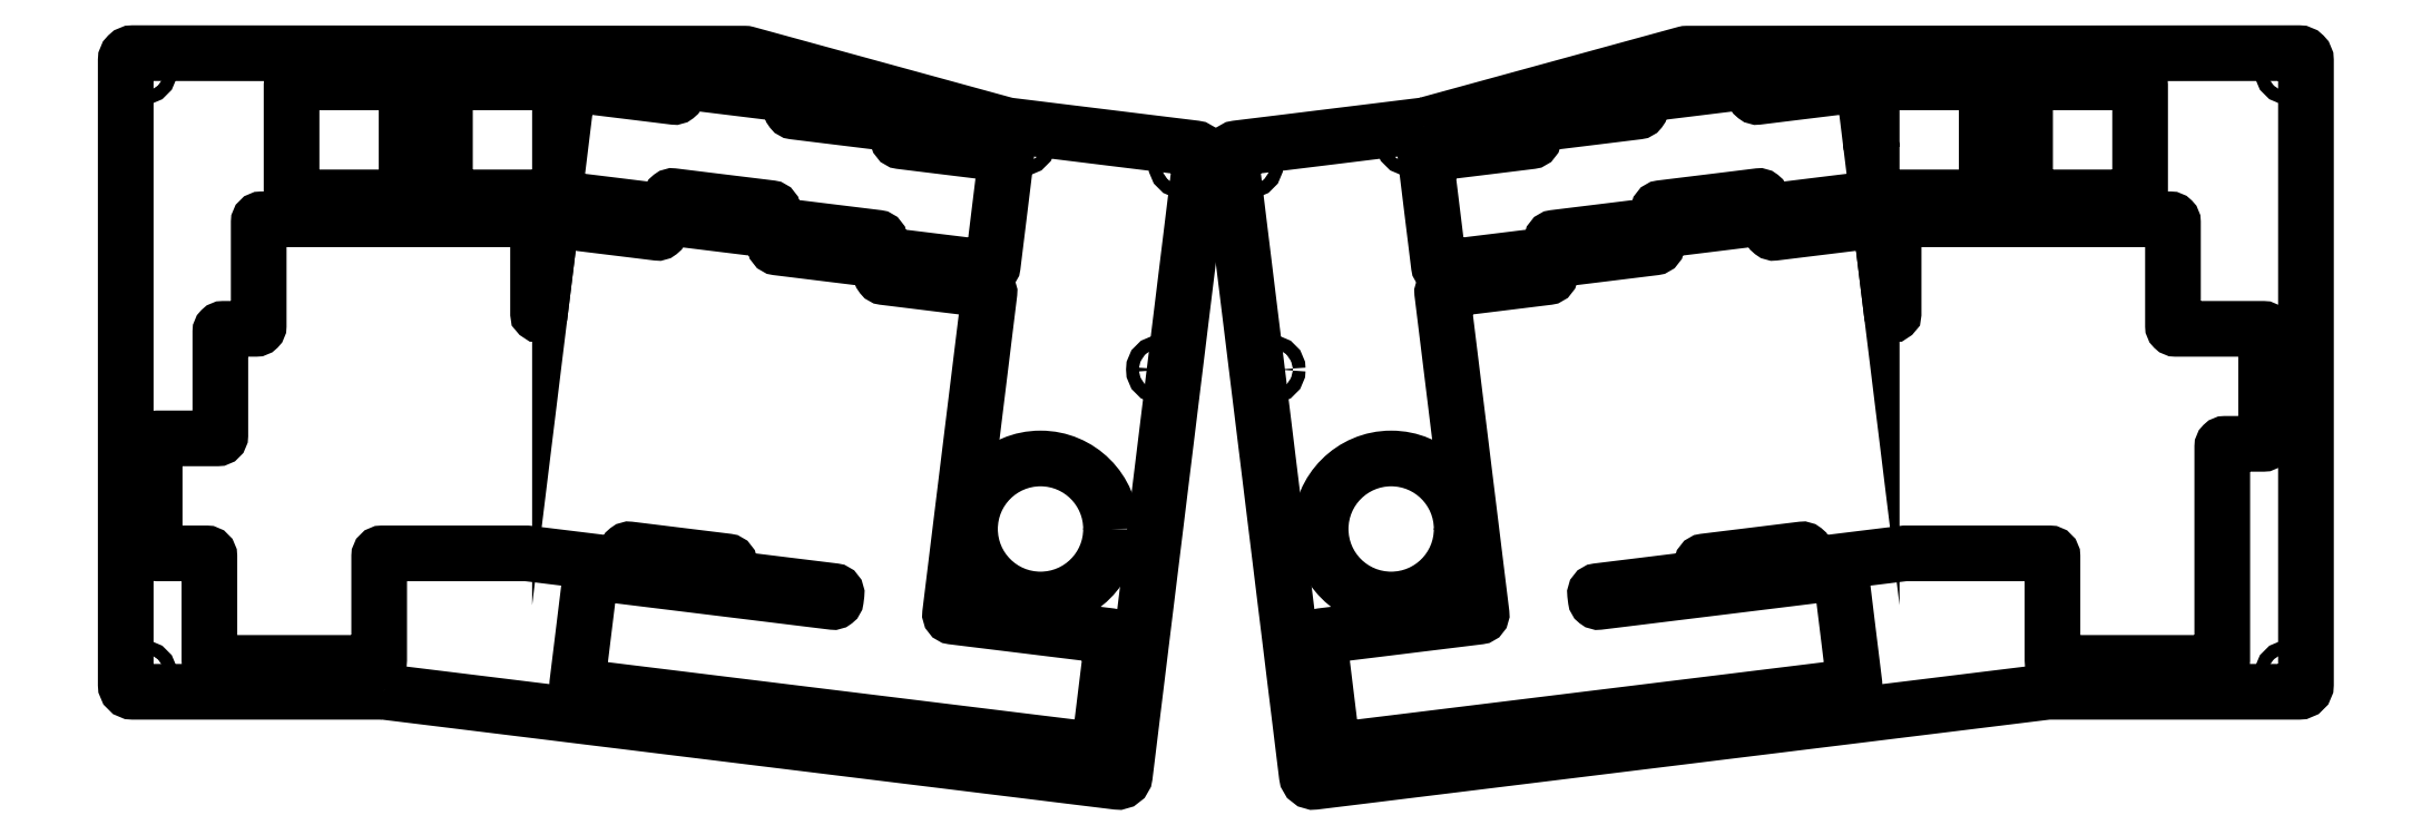
<metadata>
{"format":"dxf","ext":"dxf","renderer":"ezdxf+matplotlib","layout":"modelspace","background":"white","min_lineweight":24,"dpi":150}
</metadata>
<code>
0
SECTION
2
ENTITIES
0
LWPOLYLINE
8
0
90
8
70
1
43
0
10
24.29
20
-24.74
42
0.4142
10
24.79
20
-25.24
10
43.79
20
-25.24
42
0.4142
10
44.29
20
-24.74
10
44.29
20
-5.74
42
0.4142
10
43.79
20
-5.24
10
24.79
20
-5.24
42
0.4142
10
24.29
20
-5.74
0
CIRCLE
8
0
10
179.2
20
-19.46
30
0
40
1.1
210
0
220
0
230
1
0
CIRCLE
8
0
10
-1.547
20
-108.2
30
0
40
1.1
210
0
220
0
230
1
0
CIRCLE
8
0
10
166.4
20
-123.7
30
0
40
1.1
210
0
220
0
230
1
0
CIRCLE
8
0
10
151.3
20
-15.53
30
0
40
1.1
210
0
220
0
230
1
0
LWPOLYLINE
8
0
90
39
70
1
43
0
10
126.4
20
-34.66
42
0.4142
10
126.8
20
-35.22
10
145.7
20
-37.53
42
0.4142
10
146.2
20
-37.1
10
148.5
20
-18.24
42
0.4142
10
148.1
20
-17.68
10
130.2
20
-15.48
42
-0.4142
10
129.8
20
-14.92
10
130
20
-13.08
42
0.4142
10
129.5
20
-12.52
10
111.6
20
-10.32
42
-0.4142
10
111.2
20
-9.767
10
111.4
20
-7.923
42
0.4142
10
111
20
-7.366
10
92.13
20
-5.05
42
0.4142
10
91.57
20
-5.486
10
91.34
20
-7.329
42
-0.4142
10
90.79
20
-7.765
10
72.87
20
-5.565
42
0.4142
10
72.31
20
-6
10
70.96
20
-17.02
10
70.96
20
-5.74
42
0.4142
10
70.46
20
-5.24
10
51.46
20
-5.24
42
0.4142
10
50.96
20
-5.74
10
50.96
20
-24.74
42
0.4142
10
51.46
20
-25.24
10
68.97
20
-25.24
42
-0.03055
10
69.03
20
-25.24
10
89.29
20
-27.73
42
0.4142
10
89.85
20
-27.3
10
90.07
20
-25.45
42
-0.4142
10
90.63
20
-25.02
10
107.6
20
-27.1
42
-0.4142
10
108
20
-27.66
10
107.8
20
-29.5
42
0.4142
10
108.2
20
-30.06
10
126.2
20
-32.26
42
-0.4142
10
126.6
20
-32.82
0
LWPOLYLINE
8
0
90
69
70
1
43
0
10
82.18
20
-91.16
10
92.72
20
-92.45
10
115.3
20
-95.22
10
118.4
20
-95.6
42
0.4142
10
118.9
20
-95.17
10
119.1
20
-94.27
42
0.4142
10
118.6
20
-93.71
10
100.7
20
-91.51
42
-0.4142
10
100.3
20
-90.95
10
100.5
20
-89.11
42
0.4142
10
100.1
20
-88.55
10
83.09
20
-86.47
42
0.4142
10
82.53
20
-86.9
10
82.3
20
-88.75
42
-0.4142
10
81.75
20
-89.18
10
65.24
20
-87.16
42
0.03055
10
65.18
20
-87.15
10
40.03
20
-87.15
42
0.4142
10
39.53
20
-87.65
10
39.53
20
-105.7
42
-0.4142
10
39.03
20
-106.2
10
10.51
20
-106.2
42
-0.4142
10
10.01
20
-105.7
10
10
20
-87.65
42
0.4142
10
9.505
20
-87.15
10
0.9837
20
-87.15
42
-0.4142
10
0.4837
20
-86.65
10
0.4838
20
-67.65
42
-0.4142
10
0.9837
20
-67.15
10
11.41
20
-67.15
42
0.4142
10
11.91
20
-66.65
10
11.91
20
-48.6
42
-0.4142
10
12.41
20
-48.1
10
18.08
20
-48.1
42
0.4142
10
18.58
20
-47.6
10
18.58
20
-29.55
42
-0.4142
10
19.08
20
-29.05
10
66.65
20
-29.05
42
-0.4142
10
67.15
20
-29.55
10
67.15
20
-45.44
42
0.4488
10
67.26
20
-45.54
10
67.38
20
-45.53
42
0.3459
10
67.47
20
-45.44
10
69.41
20
-29.64
42
-0.4142
10
69.97
20
-29.2
10
87.88
20
-31.4
42
0.4142
10
88.44
20
-30.96
10
88.67
20
-29.12
42
-0.4142
10
89.22
20
-28.69
10
108.1
20
-31
42
-0.4142
10
108.5
20
-31.56
10
108.3
20
-33.4
42
0.4142
10
108.7
20
-33.96
10
126.6
20
-36.16
42
-0.4142
10
127.1
20
-36.72
10
126.9
20
-38.56
42
0.4142
10
127.3
20
-39.12
10
145.2
20
-41.32
42
-0.4142
10
145.6
20
-41.87
10
138.8
20
-97.61
42
0.4142
10
139.2
20
-98.16
10
166.6
20
-101.5
42
-0.4142
10
167
20
-102.1
10
164.7
20
-120.9
42
-0.4142
10
164.2
20
-121.4
10
74.4
20
-110.4
42
-0.4142
10
73.96
20
-109.8
10
76.28
20
-90.94
42
-0.4142
10
76.84
20
-90.5
0
CIRCLE
8
0
10
-1.548
20
-3.154
30
0
40
1.1
210
0
220
0
230
1
0
CIRCLE
8
0
10
82.68
20
-2.726
30
0
40
1.1
210
0
220
0
230
1
0
CIRCLE
8
0
10
154.5
20
-82.91
30
0
40
12.26
210
0
220
0
230
1
0
CIRCLE
8
0
10
82.68
20
-113.9
30
0
40
1.1
210
0
220
0
230
1
0
LWPOLYLINE
8
0
90
8
70
1
43
0
10
151.6
20
-96.34
42
0.4142
10
150.8
20
-96.99
10
150.7
20
-97.98
42
0.4142
10
151.3
20
-98.82
10
153.8
20
-99.12
42
0.4142
10
154.6
20
-98.47
10
154.8
20
-97.48
42
0.4142
10
154.1
20
-96.64
0
CIRCLE
8
0
10
175.3
20
-55.18
30
0
40
1.1
210
0
220
0
230
1
0
LWPOLYLINE
8
0
90
14
70
1
43
0
10
40.37
20
-111.2
10
167.8
20
-126.9
42
0.4142
10
169.2
20
-125.8
10
182.4
20
-18.09
42
0.4142
10
181.3
20
-16.7
10
148.8
20
-12.7
42
-0.03633
10
148.6
20
-12.67
10
103.4
20
-0.2877
42
0.06674
10
103.1
20
-0.2432
10
-3.296
20
-0.1521
42
0.4145
10
-4.548
20
-1.402
10
-4.547
20
-110
42
0.4142
10
-3.297
20
-111.2
10
40.22
20
-111.2
42
-0.03055
0
CIRCLE
8
0
10
190.8
20
-19.46
30
0
40
1.1
210
-0
220
0
230
1
0
CIRCLE
8
0
10
218.7
20
-15.53
30
0
40
1.1
210
-0
220
0
230
1
0
CIRCLE
8
0
10
371.5
20
-3.154
30
0
40
1.1
210
-0
220
0
230
1
0
CIRCLE
8
0
10
371.5
20
-108.2
30
0
40
1.1
210
-0
220
0
230
1
0
CIRCLE
8
0
10
287.3
20
-113.9
30
0
40
1.1
210
-0
220
0
230
1
0
CIRCLE
8
0
10
194.7
20
-55.18
30
0
40
1.1
210
-0
220
0
230
1
0
CIRCLE
8
0
10
287.3
20
-2.726
30
0
40
1.1
210
-0
220
0
230
1
0
LWPOLYLINE
8
0
90
66
70
1
43
0
10
277.3
20
-92.45
10
287.8
20
-91.16
10
293.2
20
-90.5
42
-0.4142
10
293.7
20
-90.94
10
296
20
-109.8
42
-0.4142
10
295.6
20
-110.4
10
205.8
20
-121.4
42
-0.4142
10
205.3
20
-120.9
10
203
20
-102.1
42
-0.4142
10
203.4
20
-101.5
10
230.8
20
-98.16
42
0.4142
10
231.2
20
-97.61
10
224.4
20
-41.87
42
-0.4142
10
224.8
20
-41.32
10
242.7
20
-39.12
42
0.4142
10
243.1
20
-38.56
10
242.9
20
-36.72
42
-0.4142
10
243.4
20
-36.16
10
261.3
20
-33.96
42
0.4142
10
261.7
20
-33.4
10
261.5
20
-31.56
42
-0.4142
10
261.9
20
-31
10
280.8
20
-28.69
42
-0.4142
10
281.3
20
-29.12
10
281.6
20
-30.96
42
0.4142
10
282.1
20
-31.4
10
300
20
-29.2
42
-0.4142
10
300.6
20
-29.64
10
302.5
20
-45.44
42
0.3459
10
302.6
20
-45.53
10
302.7
20
-45.54
42
0.4488
10
302.9
20
-45.44
10
302.9
20
-29.55
42
-0.4142
10
303.4
20
-29.05
10
350.9
20
-29.05
42
-0.4142
10
351.4
20
-29.55
10
351.4
20
-47.6
42
0.4142
10
351.9
20
-48.1
10
367.1
20
-48.1
42
-0.4142
10
367.6
20
-48.6
10
367.6
20
-67.6
42
-0.4142
10
367.1
20
-68.1
10
360.5
20
-68.1
42
0.4142
10
360
20
-68.6
10
360
20
-87.65
10
360
20
-105.7
42
-0.4142
10
359.5
20
-106.2
10
331
20
-106.2
42
-0.4142
10
330.5
20
-105.7
10
330.5
20
-87.65
42
0.4142
10
330
20
-87.15
10
304.8
20
-87.15
42
0.03055
10
304.8
20
-87.16
10
288.3
20
-89.18
42
-0.4142
10
287.7
20
-88.75
10
287.5
20
-86.9
42
0.4142
10
286.9
20
-86.47
10
269.9
20
-88.55
42
0.4142
10
269.5
20
-89.11
10
269.7
20
-90.95
42
-0.4142
10
269.3
20
-91.51
10
251.4
20
-93.71
42
0.4142
10
250.9
20
-94.27
10
251.1
20
-95.17
42
0.4142
10
251.6
20
-95.6
10
254.7
20
-95.22
0
LWPOLYLINE
8
0
90
39
70
1
43
0
10
301
20
-25.24
10
280.7
20
-27.73
42
-0.4142
10
280.2
20
-27.3
10
279.9
20
-25.45
42
0.4142
10
279.4
20
-25.02
10
262.4
20
-27.1
42
0.4142
10
262
20
-27.66
10
262.2
20
-29.5
42
-0.4142
10
261.8
20
-30.06
10
243.8
20
-32.26
42
0.4142
10
243.4
20
-32.82
10
243.6
20
-34.66
42
-0.4142
10
243.2
20
-35.22
10
224.3
20
-37.53
42
-0.4142
10
223.8
20
-37.1
10
221.5
20
-18.24
42
-0.4142
10
221.9
20
-17.68
10
239.8
20
-15.48
42
0.4142
10
240.2
20
-14.92
10
240
20
-13.08
42
-0.4142
10
240.5
20
-12.52
10
258.4
20
-10.32
42
0.4142
10
258.8
20
-9.767
10
258.6
20
-7.923
42
-0.4142
10
259
20
-7.366
10
277.9
20
-5.05
42
-0.4142
10
278.4
20
-5.486
10
278.7
20
-7.329
42
0.4142
10
279.2
20
-7.765
10
297.1
20
-5.565
42
-0.4142
10
297.7
20
-6
10
299
20
-17.02
10
299
20
-5.74
42
-0.4142
10
299.5
20
-5.24
10
318.5
20
-5.24
42
-0.4142
10
319
20
-5.74
10
319
20
-24.74
42
-0.4142
10
318.5
20
-25.24
10
301
20
-25.24
42
0.03055
0
LWPOLYLINE
8
0
90
8
70
1
43
0
10
325.7
20
-24.74
42
0.4142
10
326.2
20
-25.24
10
345.2
20
-25.24
42
0.4142
10
345.7
20
-24.74
10
345.7
20
-5.74
42
0.4142
10
345.2
20
-5.24
10
326.2
20
-5.24
42
0.4142
10
325.7
20
-5.74
0
LWPOLYLINE
8
0
90
8
70
1
43
0
10
219.2
20
-96.99
42
0.4142
10
218.4
20
-96.34
10
215.9
20
-96.64
42
0.4142
10
215.2
20
-97.48
10
215.4
20
-98.47
42
0.4142
10
216.2
20
-99.12
10
218.7
20
-98.82
42
0.4142
10
219.3
20
-97.98
0
CIRCLE
8
0
10
215.5
20
-82.91
30
0
40
12.26
210
-0
220
0
230
1
0
CIRCLE
8
0
10
203.6
20
-123.7
30
0
40
1.1
210
-0
220
0
230
1
0
LWPOLYLINE
8
0
90
14
70
1
43
0
10
221.2
20
-12.7
42
0.03633
10
221.4
20
-12.67
10
266.6
20
-0.2877
42
-0.06674
10
266.9
20
-0.2432
10
373.3
20
-0.1521
42
-0.4145
10
374.5
20
-1.402
10
374.5
20
-110
42
-0.4142
10
373.3
20
-111.2
10
329.8
20
-111.2
42
0.03055
10
329.6
20
-111.2
10
202.2
20
-126.9
42
-0.4142
10
200.8
20
-125.8
10
187.6
20
-18.09
42
-0.4142
10
188.7
20
-16.7
0
ENDSEC
0
EOF

</code>
